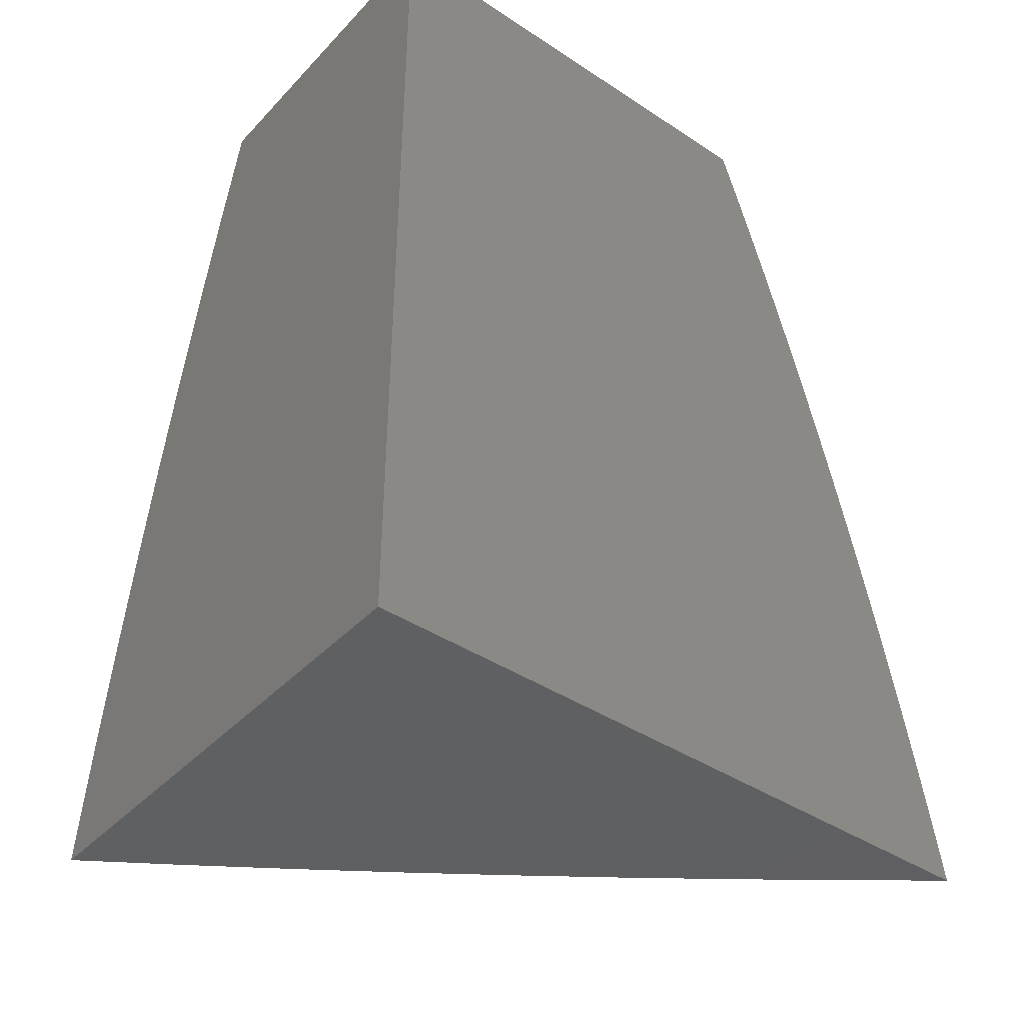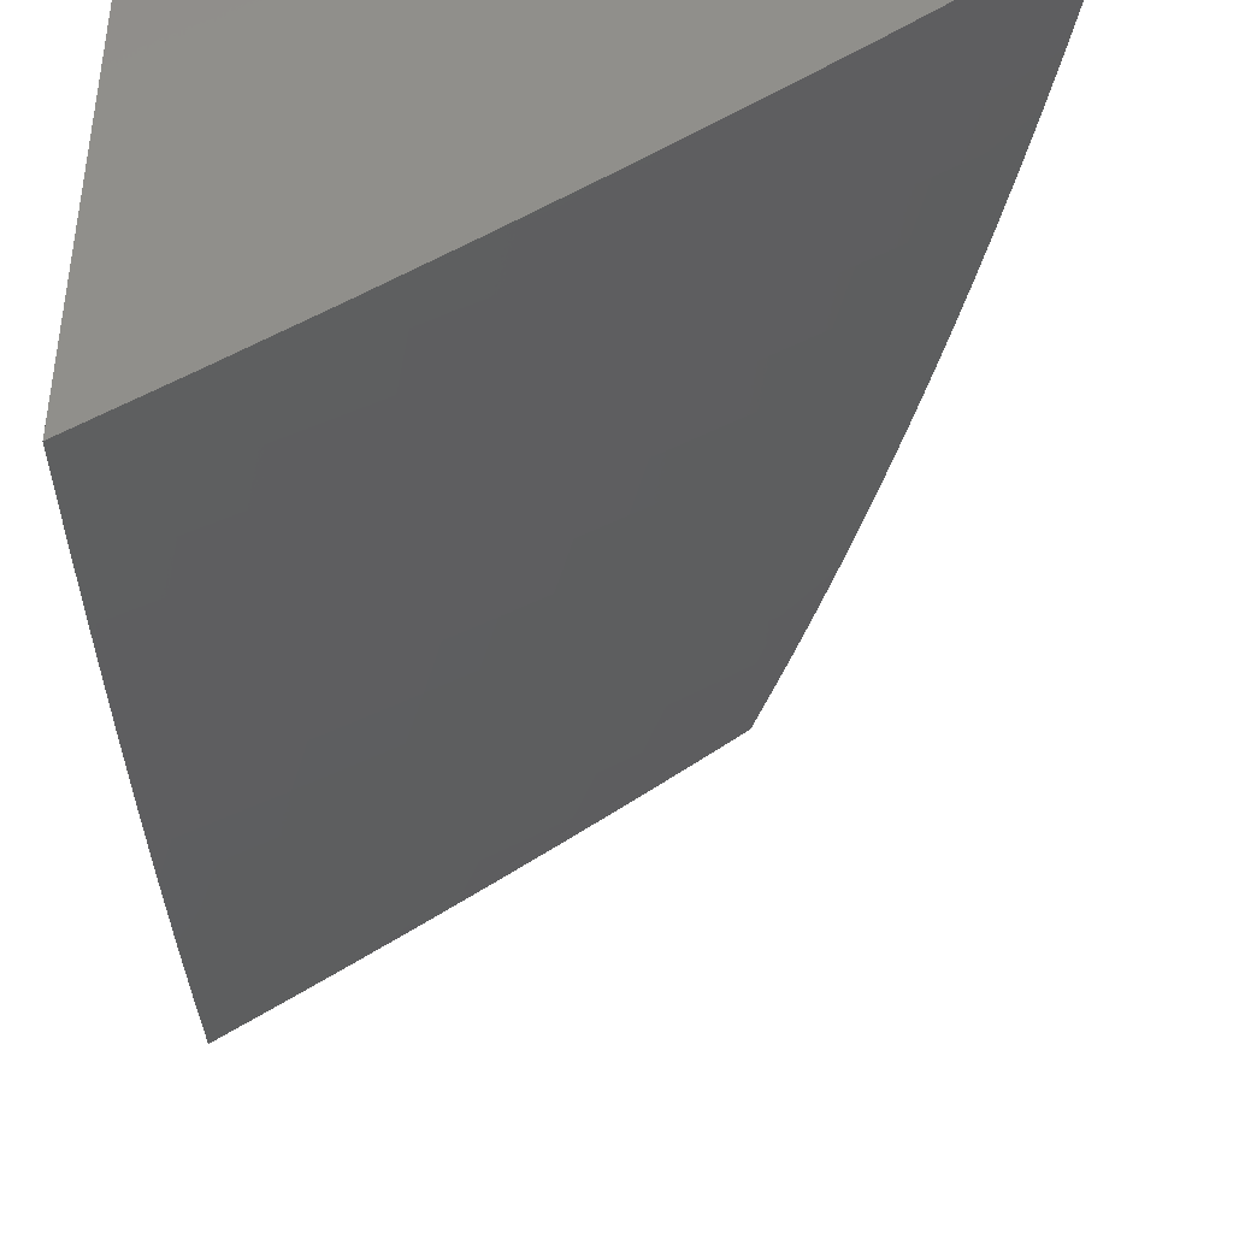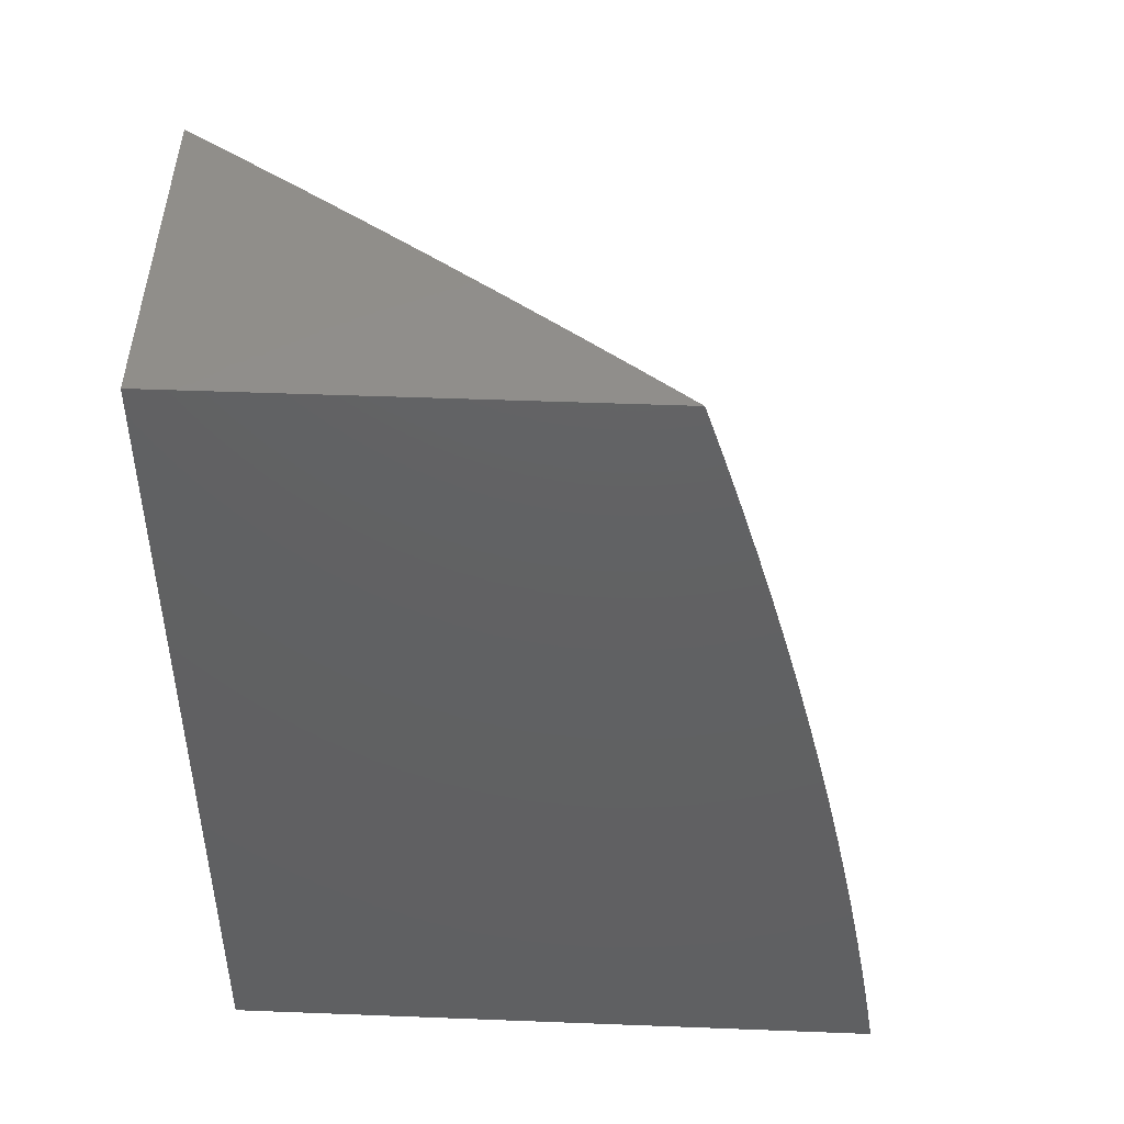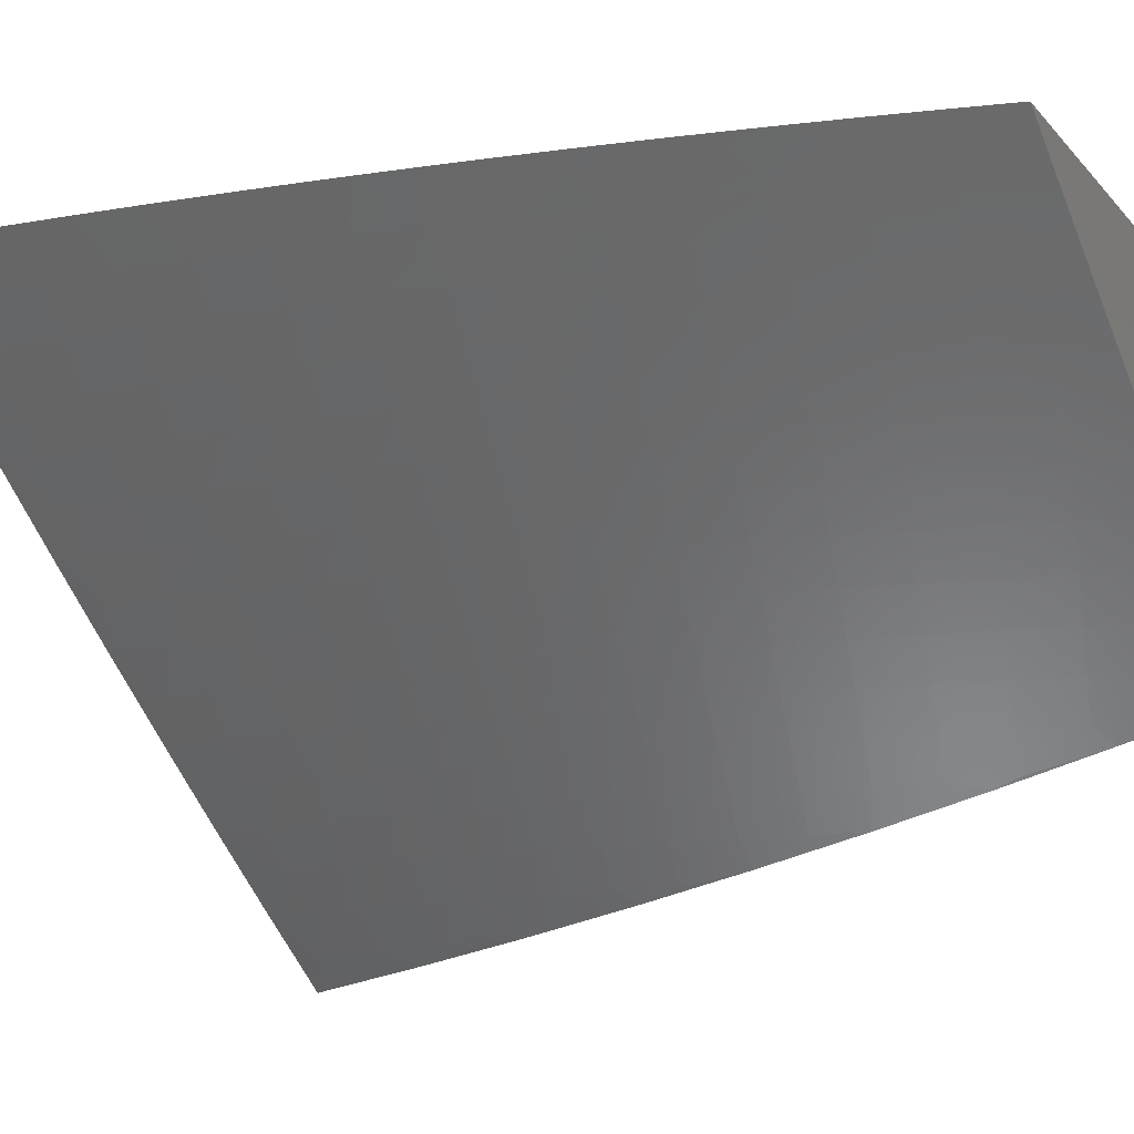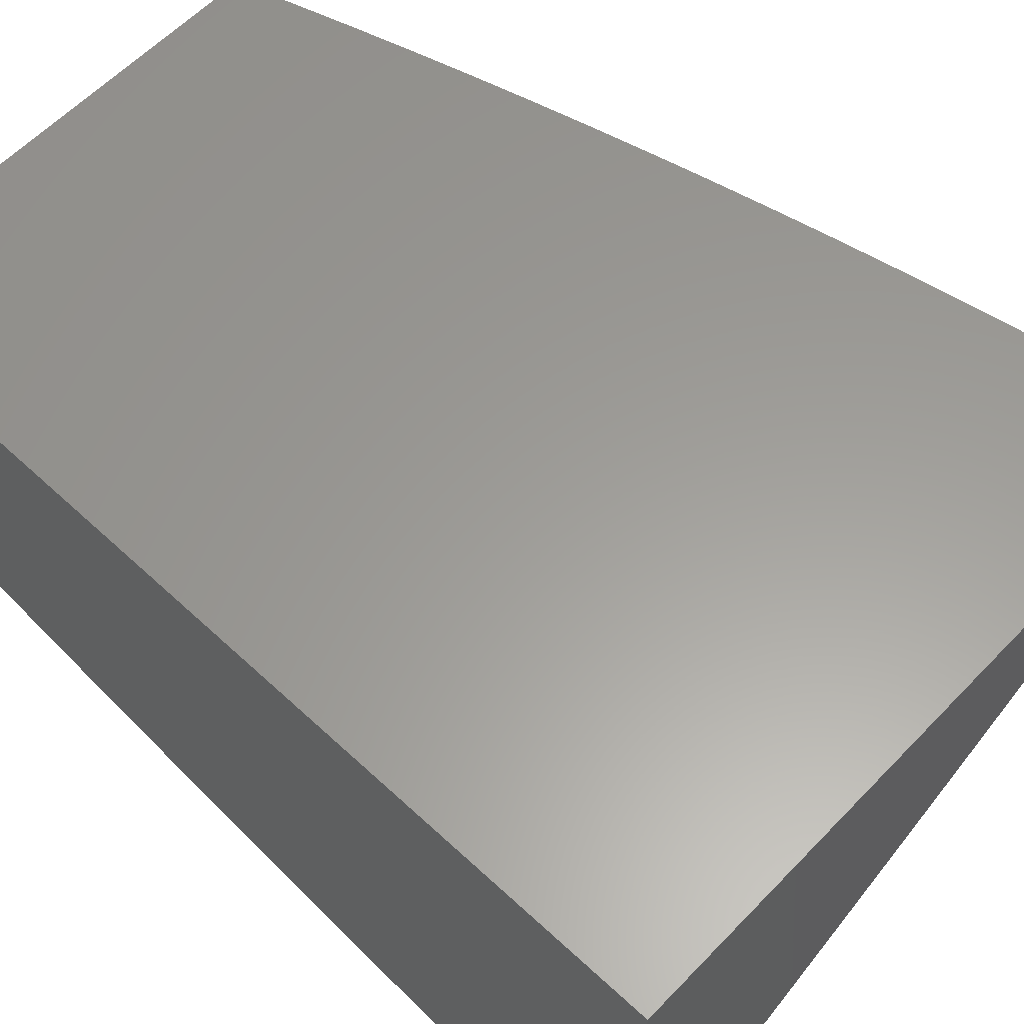
<metadata>
{"format":"stl","ext":"stl","renderer":"f3d","projection":"perspective","resolution":1024,"background":"white","views":[{"elev":-41.0,"azim":-38.7,"up":"+Y"},{"elev":-39.9,"azim":-0.3,"up":"+Z"},{"elev":47.3,"azim":2.5,"up":"+Y"},{"elev":-19.2,"azim":118.7,"up":"+Z"},{"elev":60.2,"azim":-46.5,"up":"+Z"}]}
</metadata>
<code>
# stl→obj: 232 verts, 460 faces
v 6.528 1.939 -9
v 6.485 1.923 -9.036
v 6.508 2 -9
v 6.463 1.995 -9.036
v 6.446 2 -9.048
v 6.42 1.982 -9.072
v 6.383 2 -9.095
v 6.377 1.969 -9.107
v 6.32 2 -9.142
v 6.334 1.955 -9.142
v 6.29 1.942 -9.177
v 6.312 1.872 -9.177
v 6.269 1.859 -9.212
v 6.29 1.79 -9.212
v 6.246 1.777 -9.246
v 6.266 1.709 -9.246
v 6.222 1.696 -9.281
v 6.241 1.628 -9.281
v 6.196 1.617 -9.315
v 6.214 1.549 -9.315
v 6.17 1.537 -9.348
v 6.187 1.47 -9.348
v 6.142 1.459 -9.382
v 6.158 1.393 -9.382
v 6.113 1.382 -9.415
v 6.128 1.316 -9.415
v 6.082 1.306 -9.448
v 6.097 1.24 -9.448
v 6.051 1.231 -9.48
v 6.064 1.166 -9.48
v 6.018 1.157 -9.513
v 6.031 1.092 -9.513
v 6 1.126 -9.529
v 6 1 -9.545
v 6.043 1.028 -9.513
v 6.096 1 -9.48
v 6.089 1.036 -9.48
v 6.135 1.044 -9.448
v 6.123 1.109 -9.448
v 6.169 1.117 -9.415
v 6.156 1.184 -9.415
v 6.202 1.192 -9.382
v 6.188 1.259 -9.382
v 6.233 1.268 -9.348
v 6.219 1.335 -9.348
v 6.264 1.345 -9.315
v 6.248 1.413 -9.315
v 6.293 1.423 -9.281
v 6.276 1.491 -9.281
v 6.321 1.502 -9.246
v 6.303 1.571 -9.246
v 6.348 1.582 -9.212
v 6.329 1.651 -9.212
v 6.373 1.663 -9.177
v 6.354 1.733 -9.177
v 6.398 1.744 -9.142
v 6.377 1.815 -9.142
v 6.421 1.827 -9.107
v 6.399 1.898 -9.107
v 6.442 1.911 -9.072
v 6.546 1.877 -9
v 6.507 1.852 -9.036
v 6.464 1.839 -9.072
v 6.485 1.768 -9.072
v 6.441 1.756 -9.107
v 6.461 1.686 -9.107
v 6.417 1.674 -9.142
v 6.436 1.604 -9.142
v 6.392 1.593 -9.177
v 6.41 1.523 -9.177
v 6.365 1.513 -9.212
v 6.382 1.443 -9.212
v 6.338 1.433 -9.246
v 6.354 1.364 -9.246
v 6.309 1.355 -9.281
v 6.324 1.287 -9.281
v 6.279 1.277 -9.315
v 6.293 1.21 -9.315
v 6.247 1.201 -9.348
v 6.26 1.134 -9.348
v 6.215 1.126 -9.382
v 6.227 1.059 -9.382
v 6.181 1.051 -9.415
v 6.191 1 -9.415
v 6.564 1.815 -9
v 6.528 1.78 -9.036
v 6.505 1.697 -9.072
v 6.48 1.615 -9.107
v 6.454 1.534 -9.142
v 6.427 1.453 -9.177
v 6.398 1.374 -9.212
v 6.369 1.296 -9.246
v 6.338 1.218 -9.281
v 6.306 1.142 -9.315
v 6.273 1.067 -9.348
v 6.285 1 -9.348
v 6.582 1.754 -9
v 6.548 1.708 -9.036
v 6.524 1.626 -9.072
v 6.498 1.544 -9.107
v 6.471 1.463 -9.142
v 6.443 1.384 -9.177
v 6.413 1.305 -9.212
v 6.383 1.227 -9.246
v 6.351 1.15 -9.281
v 6.318 1.075 -9.315
v 6.599 1.692 -9
v 6.567 1.637 -9.036
v 6.542 1.555 -9.072
v 6.515 1.473 -9.107
v 6.487 1.393 -9.142
v 6.458 1.314 -9.177
v 6.428 1.236 -9.212
v 6.396 1.159 -9.246
v 6.364 1.082 -9.281
v 6.375 1.014 -9.281
v 6.33 1.007 -9.315
v 6.378 1 -9.28
v 6.615 1.629 -9
v 6.586 1.565 -9.036
v 6.559 1.483 -9.072
v 6.531 1.403 -9.107
v 6.503 1.323 -9.142
v 6.472 1.244 -9.177
v 6.441 1.167 -9.212
v 6.409 1.09 -9.246
v 6.421 1.022 -9.246
v 6.631 1.567 -9
v 6.603 1.493 -9.036
v 6.576 1.412 -9.072
v 6.547 1.332 -9.107
v 6.517 1.253 -9.142
v 6.486 1.175 -9.177
v 6.454 1.098 -9.212
v 6.466 1.029 -9.212
v 6.471 1 -9.212
v 6.646 1.505 -9
v 6.661 1.442 -9
v 6.619 1.422 -9.036
v 6.675 1.379 -9
v 6.635 1.35 -9.036
v 6.688 1.316 -9
v 6.65 1.278 -9.036
v 6.701 1.253 -9
v 6.664 1.207 -9.036
v 6.713 1.19 -9
v 6.677 1.136 -9.036
v 6.724 1.127 -9
v 6.689 1.065 -9.036
v 6.735 1.064 -9
v 6.745 1 -9
v 6.654 1 -9.071
v 6.645 1.057 -9.072
v 6.633 1.128 -9.072
v 6.588 1.121 -9.107
v 6.62 1.199 -9.072
v 6.575 1.191 -9.107
v 6.606 1.27 -9.072
v 6.562 1.261 -9.107
v 6.591 1.341 -9.072
v 6.6 1.05 -9.107
v 6.563 1 -9.142
v 6.556 1.043 -9.142
v 6.511 1.036 -9.177
v 6.499 1.105 -9.177
v 6.005 1.222 -9.513
v 6 1.252 -9.512
v 6.037 1.296 -9.48
v 6.067 1.372 -9.448
v 6.096 1.449 -9.415
v 6.125 1.526 -9.382
v 6.152 1.605 -9.348
v 6.177 1.684 -9.315
v 6.202 1.765 -9.281
v 6.225 1.846 -9.246
v 6.247 1.928 -9.212
v 6.257 2 -9.188
v 6 1.377 -9.492
v 6.022 1.362 -9.48
v 6.051 1.438 -9.448
v 6.08 1.515 -9.415
v 6.107 1.593 -9.382
v 6.133 1.672 -9.348
v 6.157 1.752 -9.315
v 6.181 1.833 -9.281
v 6.203 1.915 -9.246
v 6.224 1.998 -9.212
v 6.193 2 -9.234
v 6.18 1.984 -9.246
v 6.129 2 -9.279
v 6.137 1.97 -9.281
v 6.093 1.956 -9.315
v 6.115 1.888 -9.315
v 6.071 1.874 -9.348
v 6.093 1.807 -9.348
v 6.048 1.794 -9.382
v 6.069 1.727 -9.382
v 6.024 1.714 -9.415
v 6.043 1.648 -9.415
v 6 1.628 -9.448
v 6.062 1.581 -9.415
v 6.017 1.57 -9.448
v 6.034 1.504 -9.448
v 6 1.503 -9.471
v 6.006 1.427 -9.48
v 6 1.752 -9.423
v 6.004 1.781 -9.415
v 6.027 1.861 -9.382
v 6.049 1.942 -9.348
v 6.065 2 -9.324
v 6 1.876 -9.397
v 6.005 1.927 -9.382
v 6 2 -9.368
v 6.356 1.885 -9.142
v 6.334 1.802 -9.177
v 6.31 1.721 -9.212
v 6.285 1.64 -9.246
v 6.259 1.56 -9.281
v 6.232 1.481 -9.315
v 6.203 1.403 -9.348
v 6.173 1.326 -9.382
v 6.142 1.25 -9.415
v 6.11 1.175 -9.448
v 6.077 1.101 -9.48
v 6.137 1.82 -9.315
v 6.159 1.901 -9.281
v 6.113 1.74 -9.348
v 6.088 1.66 -9.382
v 6.531 1.183 -9.142
v 6.544 1.113 -9.142
v 6 1 -9
v 6 2 -9
f 1 2 3
f 3 2 4
f 3 4 5
f 5 4 6
f 5 6 7
f 7 6 8
f 7 8 9
f 9 8 10
f 9 10 11
f 11 10 12
f 11 12 13
f 13 12 14
f 13 14 15
f 15 14 16
f 15 16 17
f 17 16 18
f 17 18 19
f 19 18 20
f 19 20 21
f 21 20 22
f 21 22 23
f 23 22 24
f 23 24 25
f 25 24 26
f 25 26 27
f 27 26 28
f 27 28 29
f 29 28 30
f 29 30 31
f 31 30 32
f 31 32 33
f 33 32 34
f 34 32 35
f 34 35 36
f 36 35 37
f 36 37 38
f 38 37 39
f 38 39 40
f 40 39 41
f 40 41 42
f 42 41 43
f 42 43 44
f 44 43 45
f 44 45 46
f 46 45 47
f 46 47 48
f 48 47 49
f 48 49 50
f 50 49 51
f 50 51 52
f 52 51 53
f 52 53 54
f 54 53 55
f 54 55 56
f 56 55 57
f 56 57 58
f 58 57 59
f 58 59 60
f 60 59 6
f 60 6 4
f 1 61 2
f 2 61 62
f 2 62 63
f 63 62 64
f 63 64 65
f 65 64 66
f 65 66 67
f 67 66 68
f 67 68 69
f 69 68 70
f 69 70 71
f 71 70 72
f 71 72 73
f 73 72 74
f 73 74 75
f 75 74 76
f 75 76 77
f 77 76 78
f 77 78 79
f 79 78 80
f 79 80 81
f 81 80 82
f 81 82 83
f 83 82 84
f 83 84 38
f 38 84 36
f 61 85 62
f 62 85 86
f 62 86 64
f 64 86 87
f 64 87 66
f 66 87 88
f 66 88 68
f 68 88 89
f 68 89 70
f 70 89 90
f 70 90 72
f 72 90 91
f 72 91 74
f 74 91 92
f 74 92 76
f 76 92 93
f 76 93 78
f 78 93 94
f 78 94 80
f 80 94 95
f 80 95 82
f 82 95 96
f 82 96 84
f 85 97 86
f 86 97 98
f 86 98 87
f 87 98 99
f 87 99 88
f 88 99 100
f 88 100 89
f 89 100 101
f 89 101 90
f 90 101 102
f 90 102 91
f 91 102 103
f 91 103 92
f 92 103 104
f 92 104 93
f 93 104 105
f 93 105 94
f 94 105 106
f 94 106 95
f 95 106 96
f 97 107 98
f 98 107 108
f 98 108 99
f 99 108 109
f 99 109 100
f 100 109 110
f 100 110 101
f 101 110 111
f 101 111 102
f 102 111 112
f 102 112 103
f 103 112 113
f 103 113 104
f 104 113 114
f 104 114 105
f 105 114 115
f 105 115 106
f 106 115 116
f 106 116 117
f 117 116 118
f 117 118 96
f 107 119 108
f 108 119 120
f 108 120 109
f 109 120 121
f 109 121 110
f 110 121 122
f 110 122 111
f 111 122 123
f 111 123 112
f 112 123 124
f 112 124 113
f 113 124 125
f 113 125 114
f 114 125 126
f 114 126 115
f 115 126 127
f 115 127 116
f 116 127 118
f 119 128 120
f 120 128 129
f 120 129 121
f 121 129 130
f 121 130 122
f 122 130 131
f 122 131 123
f 123 131 132
f 123 132 124
f 124 132 133
f 124 133 125
f 125 133 134
f 125 134 126
f 126 134 135
f 126 135 127
f 127 135 136
f 127 136 118
f 128 137 129
f 129 137 138
f 129 138 139
f 139 138 140
f 139 140 141
f 141 140 142
f 141 142 143
f 143 142 144
f 143 144 145
f 145 144 146
f 145 146 147
f 147 146 148
f 147 148 149
f 149 148 150
f 149 150 151
f 151 152 149
f 149 152 153
f 149 153 154
f 154 153 155
f 154 155 156
f 156 155 157
f 156 157 158
f 158 157 159
f 158 159 160
f 160 159 131
f 160 131 130
f 153 152 161
f 161 152 162
f 161 162 163
f 163 162 164
f 163 164 165
f 165 164 134
f 165 134 133
f 162 136 164
f 164 136 135
f 164 135 134
f 31 33 166
f 166 33 167
f 166 167 29
f 29 167 168
f 29 168 27
f 27 168 169
f 27 169 25
f 25 169 170
f 25 170 23
f 23 170 171
f 23 171 21
f 21 171 172
f 21 172 19
f 19 172 173
f 19 173 17
f 17 173 174
f 17 174 15
f 15 174 175
f 15 175 13
f 13 175 176
f 13 176 11
f 11 176 177
f 11 177 9
f 167 178 168
f 168 178 179
f 168 179 169
f 169 179 180
f 169 180 170
f 170 180 181
f 170 181 171
f 171 181 182
f 171 182 172
f 172 182 183
f 172 183 173
f 173 183 184
f 173 184 174
f 174 184 185
f 174 185 175
f 175 185 186
f 175 186 176
f 176 186 187
f 176 187 177
f 177 187 188
f 188 187 189
f 188 189 190
f 190 189 191
f 190 191 192
f 192 191 193
f 192 193 194
f 194 193 195
f 194 195 196
f 196 195 197
f 196 197 198
f 198 197 199
f 198 199 200
f 200 199 201
f 200 201 202
f 202 201 203
f 202 203 204
f 204 203 180
f 204 180 205
f 205 180 179
f 205 179 178
f 178 204 205
f 204 200 202
f 200 206 198
f 198 206 207
f 198 207 196
f 196 207 208
f 196 208 194
f 194 208 209
f 194 209 192
f 192 209 210
f 192 210 190
f 206 211 207
f 207 211 208
f 208 211 212
f 212 211 213
f 212 213 209
f 209 213 210
f 4 2 60
f 60 2 63
f 60 63 58
f 58 63 65
f 58 65 56
f 56 65 67
f 56 67 54
f 54 67 69
f 54 69 52
f 52 69 71
f 52 71 50
f 50 71 73
f 50 73 48
f 48 73 75
f 48 75 46
f 46 75 77
f 46 77 44
f 44 77 79
f 44 79 42
f 42 79 81
f 42 81 40
f 40 81 83
f 40 83 38
f 8 6 59
f 10 8 214
f 214 8 59
f 214 59 57
f 10 214 12
f 12 214 215
f 12 215 14
f 14 215 216
f 14 216 16
f 16 216 217
f 16 217 18
f 18 217 218
f 18 218 20
f 20 218 219
f 20 219 22
f 22 219 220
f 22 220 24
f 24 220 221
f 24 221 26
f 26 221 222
f 26 222 28
f 28 222 223
f 28 223 30
f 30 223 224
f 30 224 32
f 32 224 35
f 215 214 57
f 185 225 226
f 226 225 193
f 226 193 191
f 193 225 195
f 195 225 227
f 195 227 197
f 197 227 228
f 197 228 199
f 199 228 201
f 227 225 184
f 184 225 185
f 212 209 208
f 185 226 186
f 186 226 189
f 186 189 187
f 189 226 191
f 216 215 55
f 55 215 57
f 228 227 183
f 183 227 184
f 217 216 53
f 53 216 55
f 201 228 182
f 182 228 183
f 218 217 51
f 51 217 53
f 203 201 181
f 181 201 182
f 219 218 49
f 49 218 51
f 180 203 181
f 220 219 47
f 47 219 49
f 221 220 45
f 45 220 47
f 160 130 139
f 139 130 129
f 222 221 43
f 43 221 45
f 158 160 141
f 141 160 139
f 132 131 159
f 223 222 41
f 41 222 43
f 31 166 29
f 156 158 143
f 143 158 141
f 132 159 229
f 229 159 157
f 229 157 230
f 230 157 155
f 230 155 161
f 161 155 153
f 224 223 39
f 39 223 41
f 154 156 145
f 145 156 143
f 165 133 229
f 229 133 132
f 165 229 230
f 35 224 37
f 37 224 39
f 149 154 147
f 147 154 145
f 163 165 230
f 163 230 161
f 117 96 106
f 34 36 231
f 231 36 84
f 231 84 96
f 96 118 231
f 231 118 136
f 231 136 162
f 162 152 231
f 231 152 151
f 151 150 231
f 231 150 148
f 231 148 146
f 146 144 231
f 231 144 142
f 231 142 140
f 140 138 231
f 231 138 137
f 231 137 128
f 128 119 231
f 231 119 107
f 231 107 232
f 232 107 97
f 232 97 85
f 85 61 232
f 232 61 1
f 232 1 3
f 213 211 232
f 232 211 206
f 232 206 231
f 231 206 200
f 231 200 204
f 204 178 231
f 231 178 167
f 231 167 33
f 33 34 231
f 3 5 232
f 232 5 7
f 232 7 9
f 9 177 232
f 232 177 188
f 232 188 190
f 190 210 232
f 232 210 213

</code>
